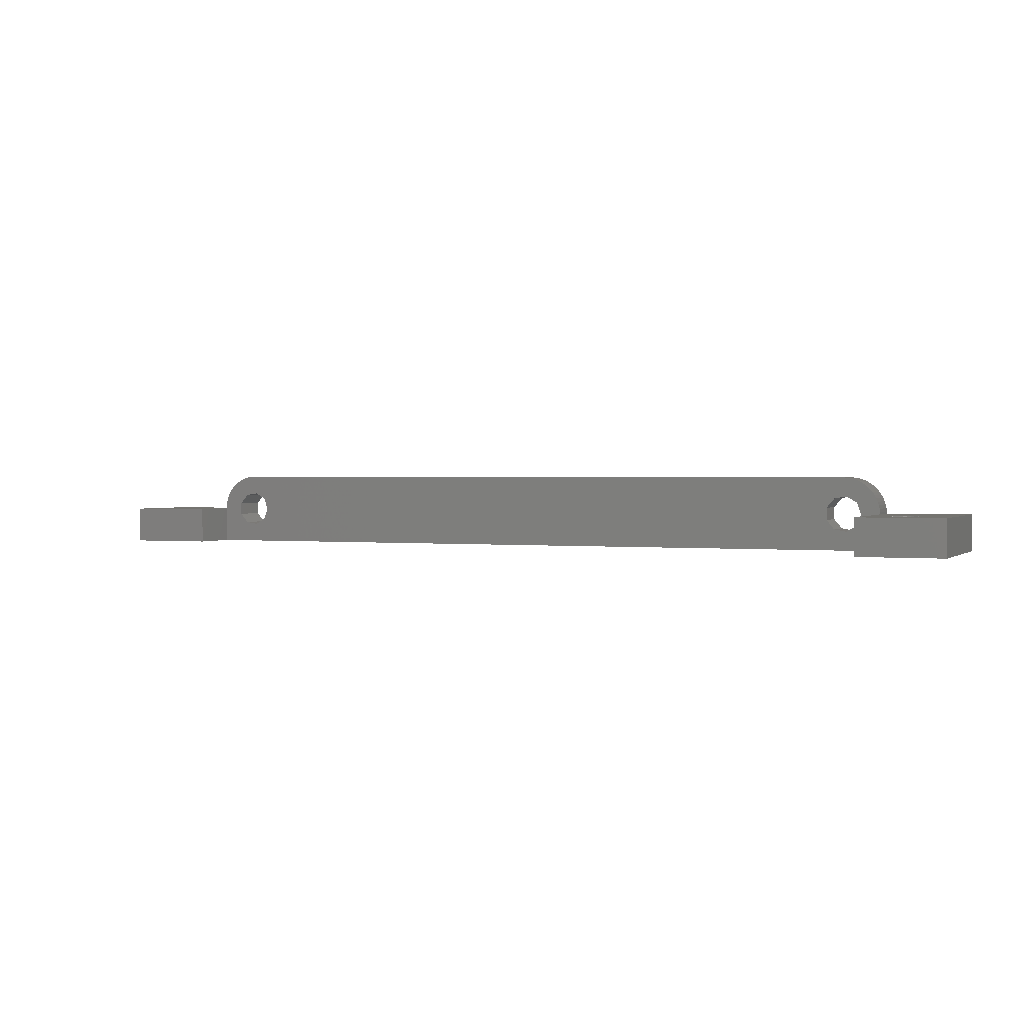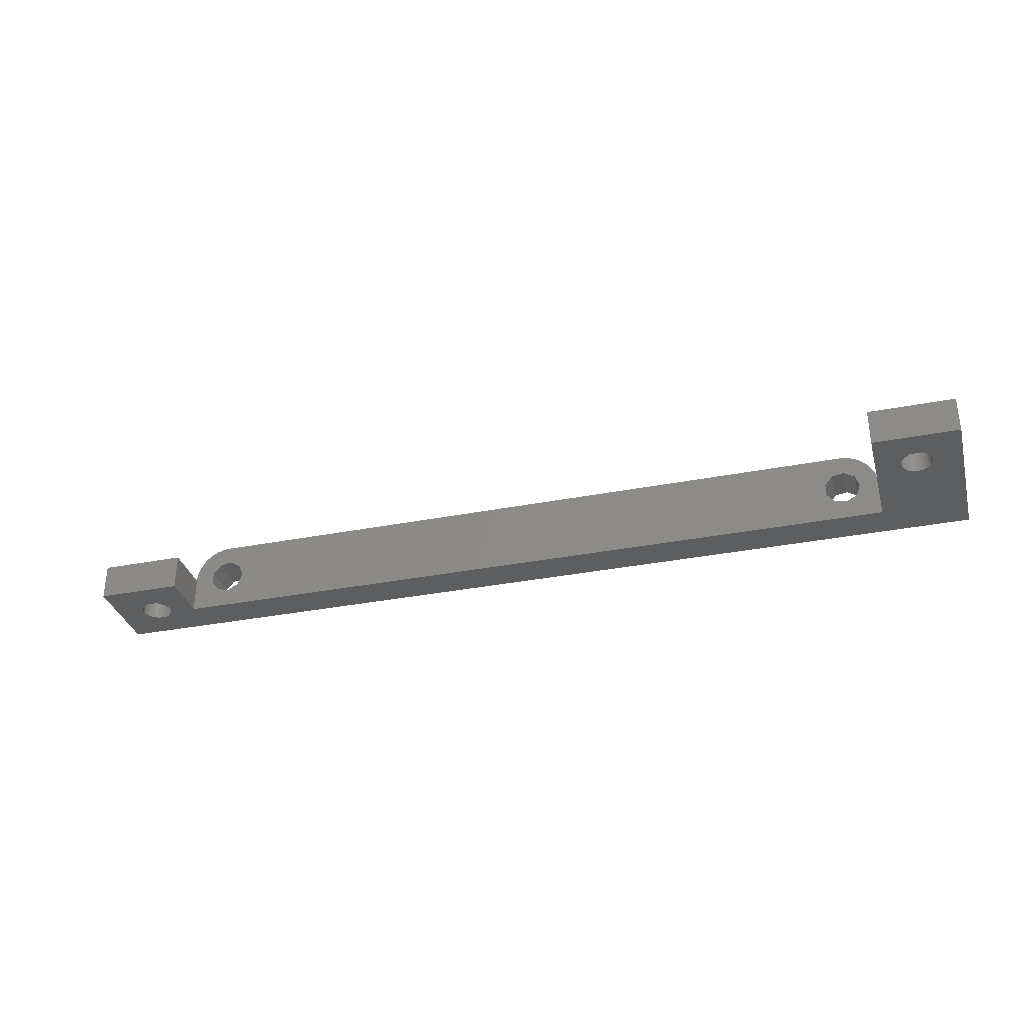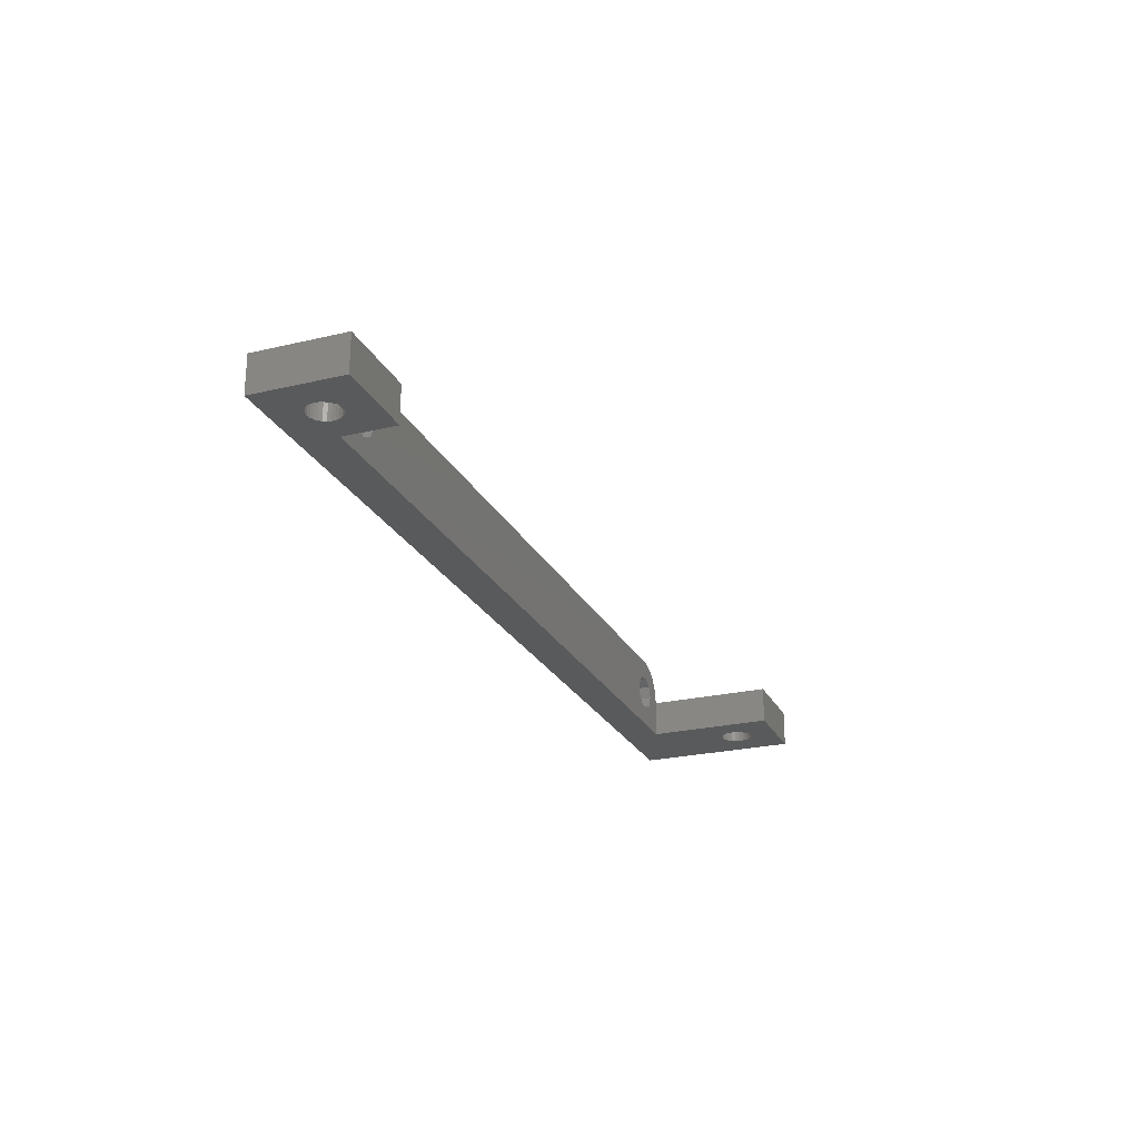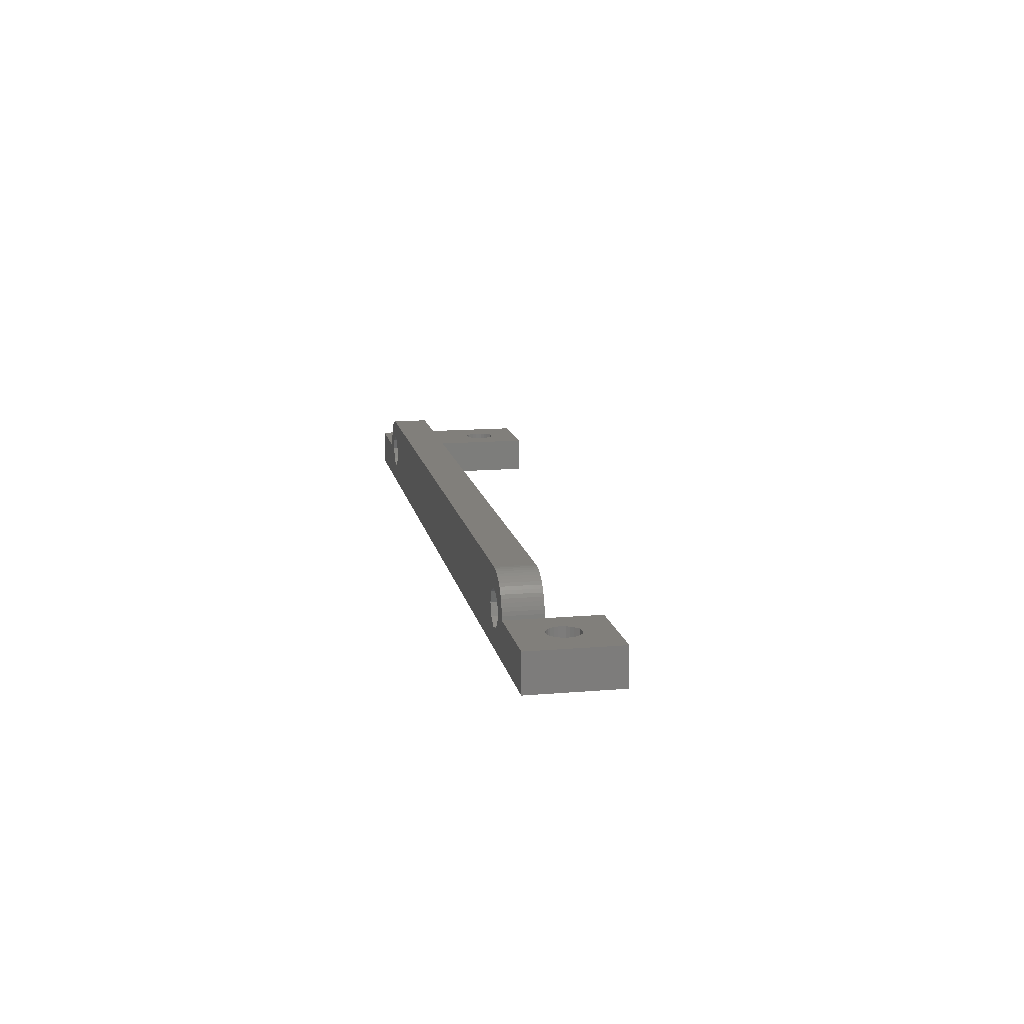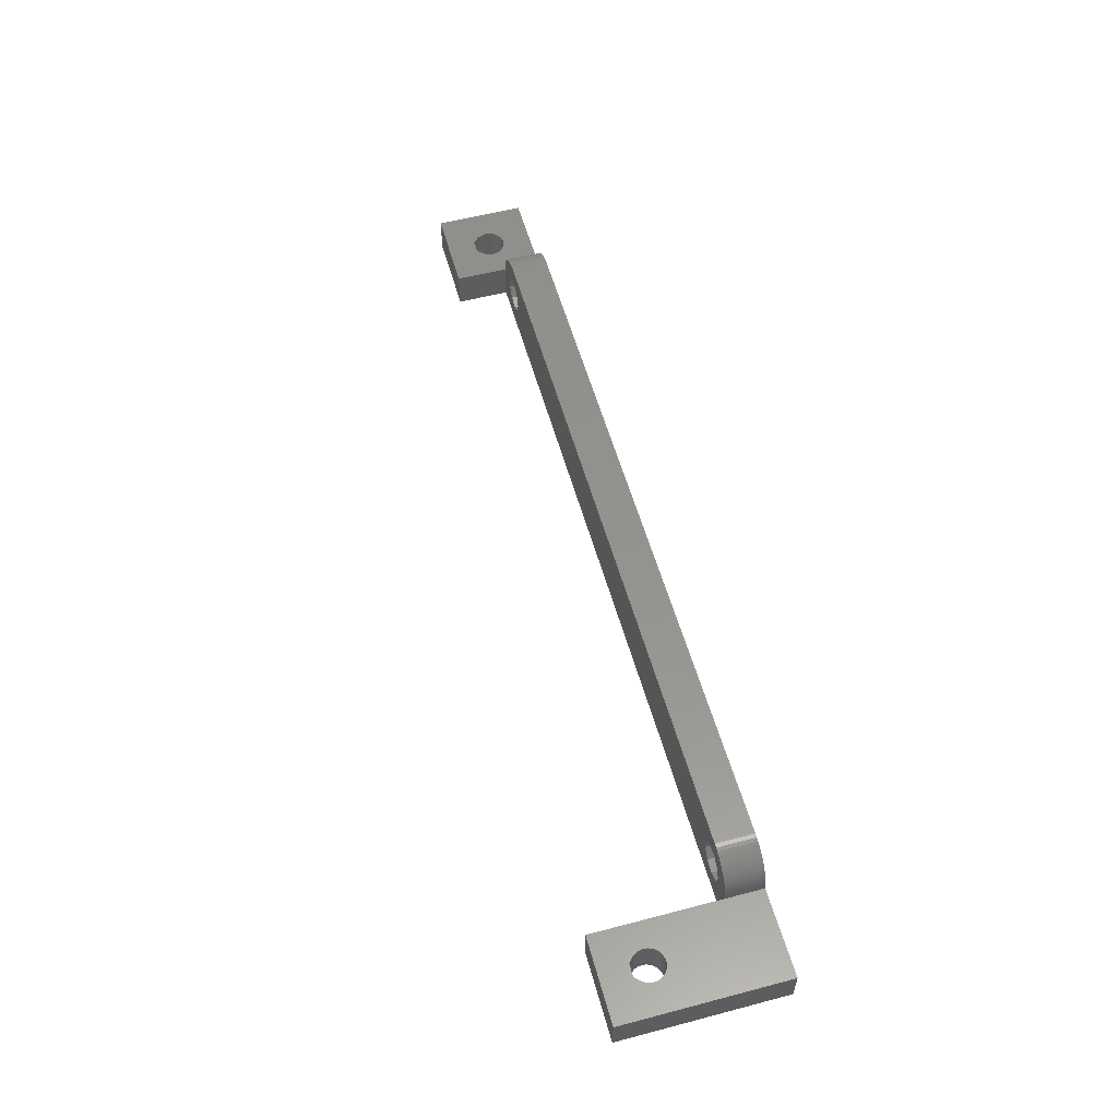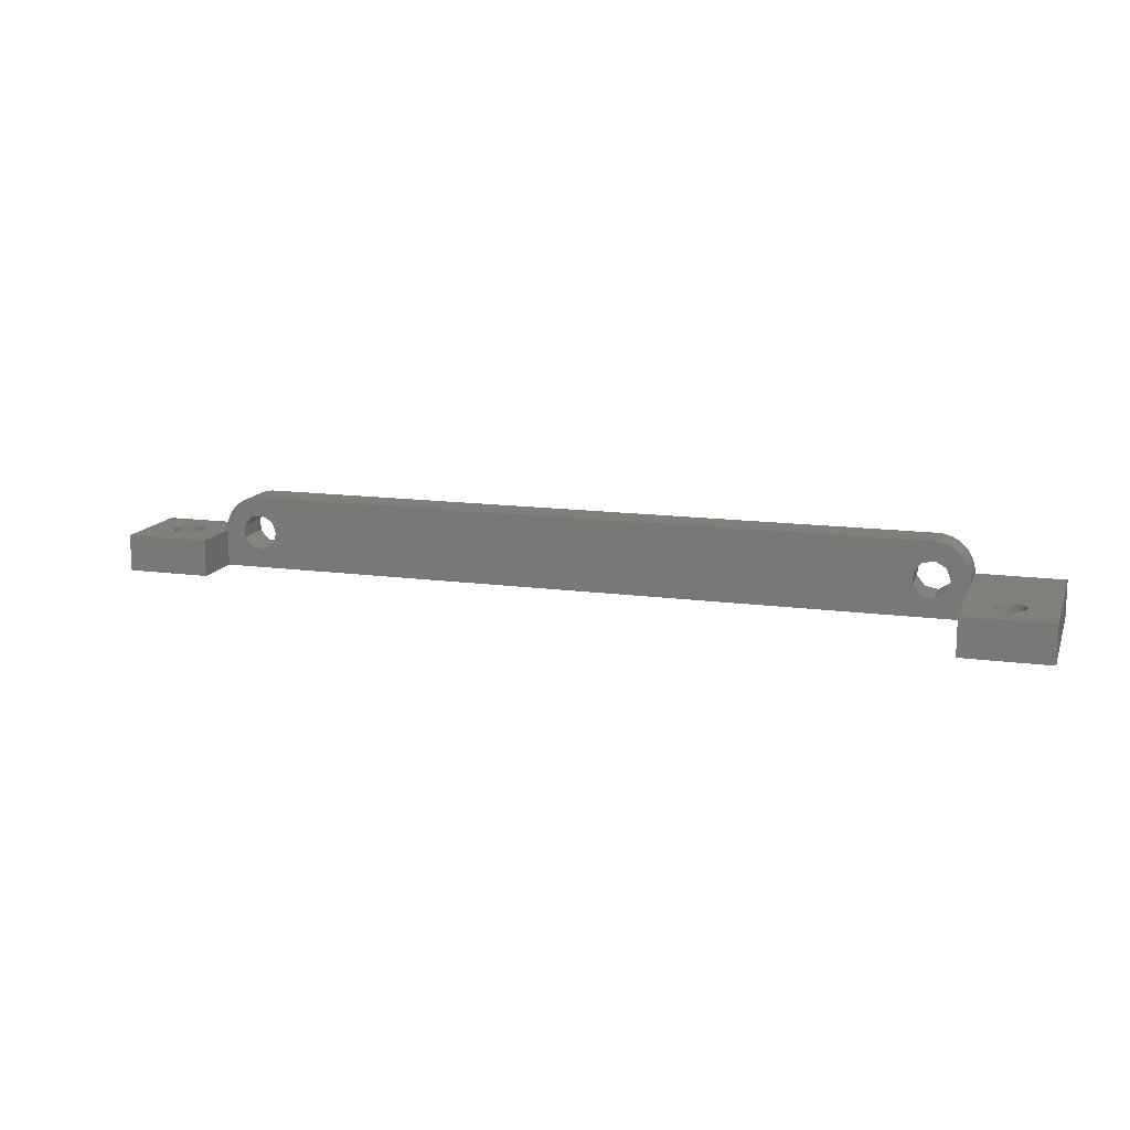
<metadata>
{"format":"stl","ext":"stl","renderer":"f3d","projection":"perspective","resolution":1024,"background":"white","views":[{"elev":1.3,"azim":22.7,"up":"+Y"},{"elev":-33.4,"azim":15.0,"up":"+Y"},{"elev":-24.1,"azim":-68.6,"up":"+Y"},{"elev":13.6,"azim":-100.8,"up":"+Y"},{"elev":56.1,"azim":74.6,"up":"+Y"},{"elev":13.7,"azim":17.0,"up":"+Y"}]}
</metadata>
<code>
# stl→obj: 220 verts, 460 faces
v -32.06 5 0
v 56.21 5.835 0
v 56.21 4.165 0
v -32.06 5 5
v 56.21 4.165 5
v 56.21 5.835 5
v -32.63 3.431 0
v -32.63 3.431 5
v 57.28 2.886 0
v 57.28 2.886 5
v -32.63 6.569 0
v -32.63 6.569 5
v -34.08 2.596 0
v -34.08 2.596 5
v 58.92 2.596 0
v 74.99 0 0
v 63.49 0 5
v -34.08 7.404 0
v -34.08 7.404 5
v -34.38 9.998 0
v -34.38 9.998 5
v 58.62 9.998 0
v 58.62 9.998 5
v -34.87 9.986 0
v -34.87 9.986 5
v -35.37 9.924 0
v -35.37 9.924 5
v -35.72 2.886 0
v -35.72 2.886 5
v -35.72 7.114 0
v -35.72 7.114 5
v -35.85 9.813 0
v -35.85 9.813 5
v -36.33 9.654 0
v -36.33 9.654 5
v -36.78 9.449 0
v -36.78 9.449 5
v -36.79 4.165 0
v -36.79 4.165 5
v -36.79 5.835 0
v -36.79 5.835 5
v -37.21 9.2 0
v -37.21 9.2 5
v -37.62 8.909 0
v -37.62 8.909 5
v -37.99 8.579 0
v -37.99 8.579 5
v -38.33 8.214 0
v -38.33 8.214 5
v -38.63 7.817 0
v -38.63 7.817 5
v -38.89 7.391 0
v -38.89 7.391 5
v -39.11 6.942 0
v -39.11 6.942 5
v -39.28 6.474 0
v -39.28 6.474 5
v -39.4 5.991 0
v -39.4 5.991 5
v -39.48 5.498 0
v -39.48 5.498 5
v -39.49 0 12
v -39.49 5 5
v -39.49 5 12
v -39.49 0 5
v -39.5 5 0
v -39.5 5 5
v -42.91 0 5.756
v -42.91 0 6.244
v -42.91 5 6.244
v -42.91 5 5.756
v -43.03 0 5.282
v -43.03 5 5.282
v -43.03 0 6.718
v -43.03 5 6.718
v -43.25 0 4.846
v -43.25 5 4.846
v -43.25 0 7.154
v -43.25 5 7.154
v -43.52 0 7.485
v -43.52 5 7.485
v -43.52 0 7.481
v -43.52 5 7.481
v -43.56 0 4.473
v -43.56 5 4.473
v -43.95 0 4.181
v -43.95 5 4.181
v -44.13 0 8.1
v -44.13 5 8.1
v -44.4 0 3.988
v -44.4 5 3.988
v -44.88 0 3.904
v -44.88 5 3.904
v -45.36 0 3.932
v -45.36 5 3.932
v -45.83 0 4.072
v -45.83 5 4.072
v -45.87 0 8.1
v -45.87 5 8.1
v -46.25 0 4.316
v -46.25 5 4.316
v -46.48 0 7.485
v -46.48 0 7.476
v -46.48 5 7.476
v -46.48 5 7.485
v -46.61 0 4.65
v -46.61 5 4.65
v -46.61 0 7.35
v -46.61 5 7.35
v -46.88 0 5.058
v -46.88 5 5.058
v -46.88 0 6.942
v -46.88 5 6.942
v -47.04 0 5.516
v -47.04 5 5.516
v -47.04 0 6.484
v -47.04 5 6.484
v -47.1 0 6
v -47.1 5 6
v -50.99 0 0
v -50.99 0 12
v -50.99 5 12
v -50.99 5 0
v 57.28 7.114 0
v 57.28 7.114 5
v 58.92 2.596 5
v 58.92 7.404 0
v 58.92 7.404 5
v 59.12 9.961 0
v 59.12 9.961 5
v 60.37 3.431 0
v 60.37 3.431 5
v 59.61 9.875 0
v 60.09 9.74 0
v 60.56 9.558 0
v 60.37 6.569 0
v 60.37 6.569 5
v 61 9.33 0
v 59.61 9.875 5
v 60.09 9.74 5
v 61 9.33 5
v 60.56 9.558 5
v 60.94 5 5
v 60.94 5 0
v 63.5 5 0
v 63.49 5 5
v 61.42 9.06 0
v 61.81 8.749 0
v 62.17 8.401 0
v 62.49 8.019 0
v 62.77 7.607 0
v 63 7.169 0
v 63.2 6.71 0
v 63.35 6.234 0
v 63.44 5.745 0
v 63.49 5.249 0
v 61.42 9.06 5
v 61.81 8.749 5
v 62.17 8.401 5
v 62.49 8.019 5
v 62.77 7.607 5
v 63 7.169 5
v 63.2 6.71 5
v 63.35 6.234 5
v 63.44 5.745 5
v 63.49 5.249 5
v 63.49 0 22
v 66.9 0 16
v 66.96 0 16.48
v 66.96 0 15.52
v 67.12 0 16.94
v 67.39 0 17.35
v 67.52 0 17.48
v 68.13 0 18.1
v 69.87 0 18.1
v 74.99 0 22
v 63.49 5 22
v 67.12 0 15.06
v 67.39 0 14.65
v 67.75 0 14.32
v 68.17 0 14.07
v 68.64 0 13.93
v 69.12 0 13.9
v 69.6 0 13.99
v 66.9 5 16
v 66.96 5 15.52
v 66.96 5 16.48
v 67.12 5 16.94
v 67.39 5 17.35
v 67.52 5 17.48
v 68.13 5 18.1
v 69.87 5 18.1
v 74.99 5 22
v 63.5 5 5
v 67.12 5 15.06
v 67.39 5 14.65
v 74.99 5 0
v 67.75 5 14.32
v 68.17 5 14.07
v 68.64 5 13.93
v 69.12 5 13.9
v 69.6 5 13.99
v 70.05 0 14.18
v 70.05 5 14.18
v 70.48 0 17.48
v 70.48 5 17.48
v 70.44 0 14.47
v 70.44 5 14.47
v 70.75 0 14.85
v 70.75 5 14.85
v 70.75 0 17.15
v 70.75 5 17.15
v 70.97 0 15.28
v 70.97 5 15.28
v 70.97 0 16.72
v 70.97 5 16.72
v 71.09 0 15.76
v 71.09 5 15.76
v 71.09 0 16.24
v 71.09 5 16.24
f 1 2 3
f 4 5 6
f 7 1 3
f 7 4 1
f 7 8 4
f 7 3 9
f 8 5 4
f 8 10 5
f 11 1 12
f 11 2 1
f 12 1 4
f 12 4 6
f 13 7 9
f 13 14 7
f 13 9 15
f 13 15 16
f 14 8 7
f 14 10 8
f 14 17 10
f 18 11 12
f 18 12 19
f 20 11 18
f 20 21 22
f 20 2 11
f 20 22 2
f 21 12 6
f 21 19 12
f 21 6 23
f 21 23 22
f 24 20 18
f 24 25 20
f 25 19 21
f 25 21 20
f 26 24 18
f 26 27 24
f 27 19 25
f 27 25 24
f 28 29 13
f 29 14 13
f 30 18 19
f 30 19 31
f 30 26 18
f 31 19 27
f 32 26 30
f 32 33 26
f 33 27 26
f 33 31 27
f 34 32 30
f 34 35 32
f 35 31 33
f 35 33 32
f 36 34 30
f 36 37 34
f 37 31 35
f 37 35 34
f 38 29 28
f 38 39 29
f 38 40 39
f 39 40 41
f 40 30 41
f 41 30 31
f 42 30 40
f 42 36 30
f 42 43 36
f 43 31 37
f 43 37 36
f 44 42 40
f 44 45 42
f 45 31 43
f 45 43 42
f 46 44 40
f 46 47 44
f 47 31 45
f 47 45 44
f 48 46 40
f 48 47 46
f 48 49 47
f 49 31 47
f 49 41 31
f 50 48 40
f 50 49 48
f 50 51 49
f 51 41 49
f 52 50 40
f 52 51 50
f 52 53 51
f 53 41 51
f 54 52 40
f 54 53 52
f 54 55 53
f 55 41 53
f 56 54 40
f 56 55 54
f 56 57 55
f 57 41 55
f 58 56 40
f 58 57 56
f 58 59 57
f 59 41 57
f 60 58 40
f 60 59 58
f 60 61 59
f 61 41 59
f 62 63 64
f 65 14 29
f 65 29 39
f 65 39 63
f 65 63 62
f 65 17 14
f 63 39 41
f 63 41 61
f 66 38 28
f 66 40 38
f 66 60 40
f 66 61 60
f 66 67 61
f 67 64 63
f 67 63 61
f 68 65 69
f 68 69 70
f 68 70 71
f 71 70 67
f 72 65 68
f 72 68 71
f 72 71 73
f 74 65 62
f 74 69 65
f 74 75 69
f 73 71 67
f 75 64 67
f 75 67 70
f 75 70 69
f 76 65 72
f 76 72 73
f 76 73 77
f 78 74 62
f 78 79 74
f 77 73 67
f 79 64 75
f 79 75 74
f 80 78 62
f 81 64 79
f 82 78 80
f 82 80 81
f 82 81 83
f 82 83 78
f 83 79 78
f 83 81 79
f 84 65 76
f 84 76 77
f 84 77 85
f 85 67 66
f 85 77 67
f 86 65 84
f 86 84 87
f 87 84 85
f 87 85 66
f 88 80 62
f 88 89 80
f 89 64 81
f 89 81 80
f 90 65 86
f 90 86 91
f 91 86 87
f 91 87 66
f 92 90 93
f 93 90 91
f 93 91 66
f 94 92 95
f 95 92 93
f 96 94 97
f 97 94 95
f 98 88 62
f 98 89 88
f 98 99 89
f 99 64 89
f 100 96 101
f 101 96 97
f 102 103 104
f 102 104 105
f 102 105 98
f 105 99 98
f 106 100 107
f 108 103 102
f 108 104 103
f 108 109 104
f 107 100 101
f 109 105 104
f 110 106 107
f 110 107 111
f 112 113 108
f 113 109 108
f 114 110 111
f 114 111 115
f 116 117 112
f 117 113 112
f 118 114 115
f 118 115 119
f 118 119 116
f 119 117 116
f 120 13 16
f 120 28 13
f 120 65 90
f 120 66 28
f 120 90 92
f 120 92 94
f 120 94 96
f 120 96 100
f 120 100 106
f 120 106 110
f 120 110 114
f 120 114 118
f 120 118 121
f 120 121 122
f 120 123 66
f 120 122 123
f 120 17 65
f 120 16 17
f 121 62 122
f 121 98 62
f 121 102 98
f 121 108 102
f 121 112 108
f 121 116 112
f 121 118 116
f 123 93 66
f 123 95 93
f 123 97 95
f 123 101 97
f 123 107 101
f 123 111 107
f 123 115 111
f 123 119 115
f 123 122 119
f 122 62 64
f 122 64 99
f 122 99 105
f 122 105 109
f 122 109 113
f 122 113 117
f 122 117 119
f 3 5 10
f 3 2 5
f 3 10 9
f 5 2 6
f 2 124 6
f 2 22 124
f 6 124 125
f 6 125 23
f 9 10 15
f 10 126 15
f 10 17 126
f 124 22 127
f 124 127 128
f 124 128 125
f 125 128 23
f 22 23 129
f 22 129 127
f 23 128 130
f 23 130 129
f 15 126 131
f 15 131 16
f 126 132 131
f 126 17 132
f 127 129 133
f 127 133 134
f 127 134 135
f 127 136 137
f 127 137 128
f 127 135 138
f 127 138 136
f 128 139 130
f 128 140 139
f 128 137 141
f 128 142 140
f 128 141 142
f 129 130 133
f 130 139 133
f 133 139 134
f 139 140 134
f 134 140 135
f 140 142 135
f 131 132 143
f 131 144 145
f 131 143 144
f 131 145 16
f 132 17 146
f 132 146 143
f 136 144 137
f 136 138 147
f 136 147 148
f 136 148 149
f 136 149 150
f 136 150 151
f 136 151 152
f 136 152 153
f 136 153 144
f 137 144 143
f 137 143 141
f 135 142 138
f 142 141 138
f 144 153 154
f 144 154 155
f 144 155 156
f 144 156 145
f 143 157 141
f 143 158 157
f 143 159 158
f 143 160 159
f 143 161 160
f 143 162 161
f 143 163 162
f 143 164 163
f 143 165 164
f 143 146 166
f 143 166 165
f 138 141 147
f 141 157 147
f 147 157 148
f 157 158 148
f 148 158 149
f 158 159 149
f 149 159 160
f 149 160 150
f 150 160 161
f 150 161 151
f 151 161 162
f 151 162 152
f 152 162 163
f 152 163 153
f 153 163 164
f 153 164 154
f 154 164 165
f 154 165 155
f 155 165 166
f 155 166 156
f 167 168 169
f 167 170 168
f 167 169 171
f 167 171 172
f 167 172 173
f 167 173 174
f 167 174 175
f 167 175 176
f 167 176 177
f 17 167 177
f 17 177 146
f 17 170 167
f 17 178 170
f 17 179 178
f 17 180 179
f 17 181 180
f 17 182 181
f 17 183 182
f 17 184 183
f 17 16 184
f 177 185 186
f 177 187 185
f 177 188 187
f 177 189 188
f 177 190 189
f 177 191 190
f 177 192 191
f 177 176 193
f 177 193 192
f 146 177 186
f 146 194 166
f 146 186 195
f 146 195 196
f 146 196 194
f 156 166 194
f 156 194 145
f 145 194 197
f 145 197 16
f 194 196 198
f 194 198 199
f 194 199 200
f 194 200 201
f 194 201 202
f 194 202 197
f 168 185 169
f 168 170 186
f 168 186 185
f 185 187 169
f 170 178 195
f 170 195 186
f 169 187 171
f 187 188 171
f 178 179 196
f 178 196 195
f 171 188 172
f 188 189 172
f 179 180 196
f 172 189 190
f 172 173 173
f 172 190 173
f 196 180 198
f 189 190 190
f 173 190 174
f 173 173 190
f 173 190 190
f 190 191 174
f 180 181 198
f 198 181 199
f 174 191 192
f 174 192 175
f 181 182 199
f 199 182 200
f 182 183 200
f 200 183 201
f 183 184 201
f 201 184 202
f 184 203 202
f 184 16 203
f 202 203 204
f 202 204 197
f 175 192 205
f 175 205 176
f 192 206 205
f 192 193 206
f 203 207 204
f 203 16 207
f 204 207 208
f 204 208 197
f 207 209 210
f 207 210 208
f 207 16 209
f 208 210 197
f 205 206 211
f 205 205 206
f 205 206 206
f 205 211 205
f 206 206 212
f 206 212 211
f 205 211 176
f 206 193 212
f 209 213 214
f 209 214 210
f 209 16 213
f 211 212 215
f 211 215 176
f 210 214 197
f 212 216 215
f 212 193 216
f 213 217 218
f 213 218 214
f 213 16 176
f 213 176 217
f 215 216 219
f 215 219 176
f 214 218 193
f 214 193 197
f 216 220 219
f 216 193 220
f 217 219 220
f 217 220 218
f 217 176 219
f 218 220 193
f 16 197 176
f 176 197 193

</code>
